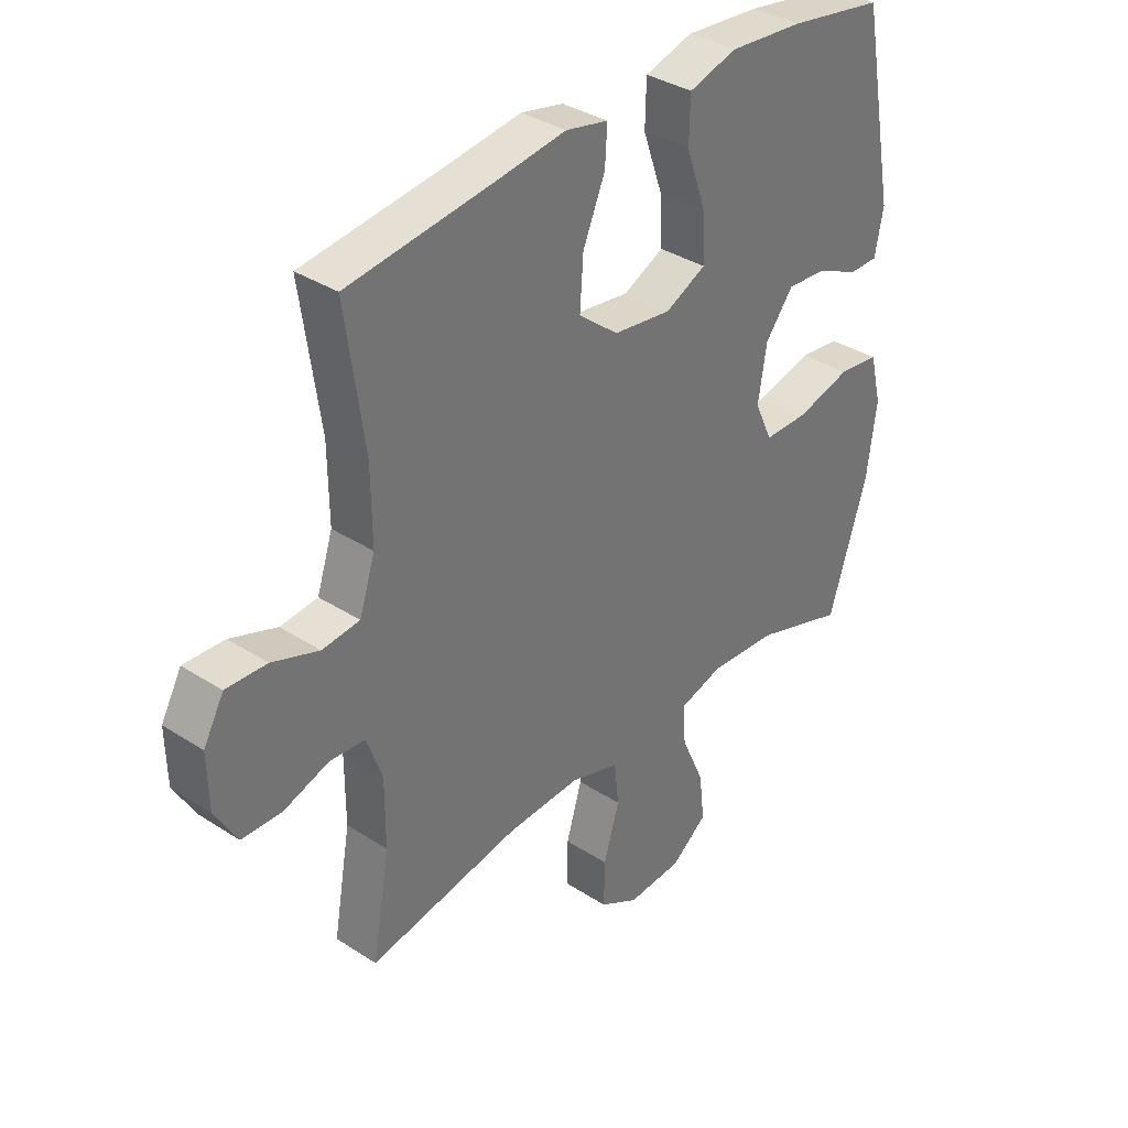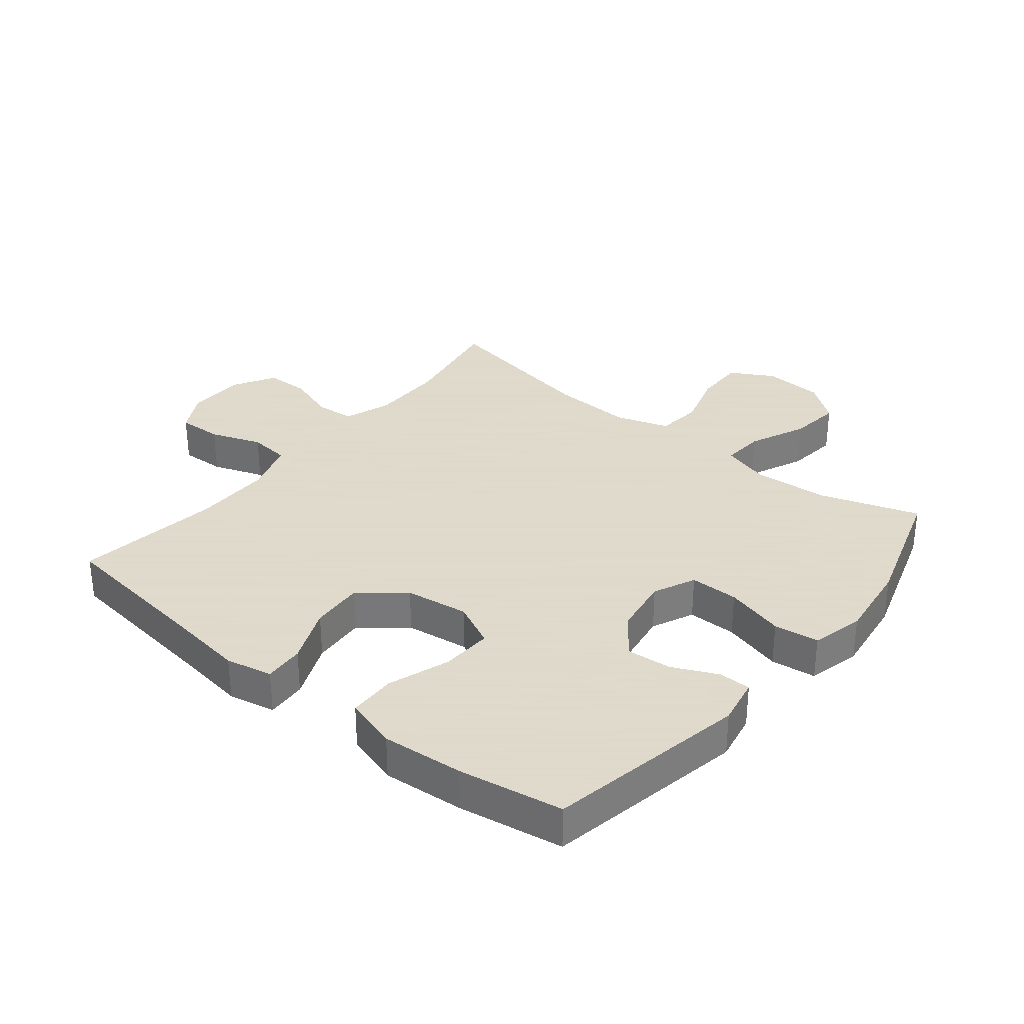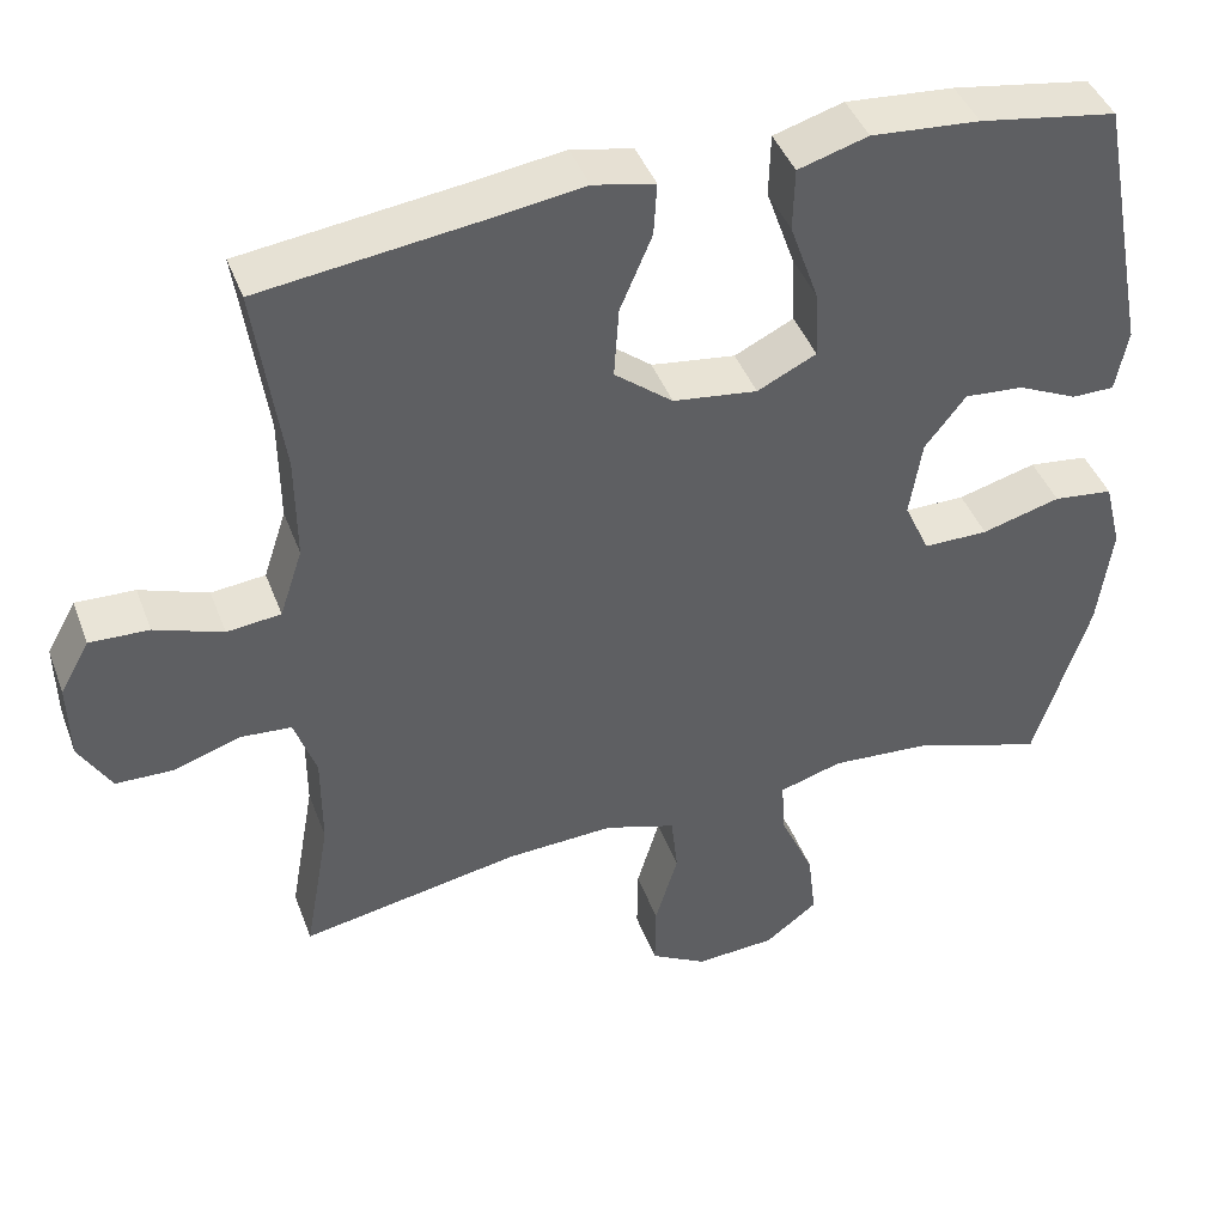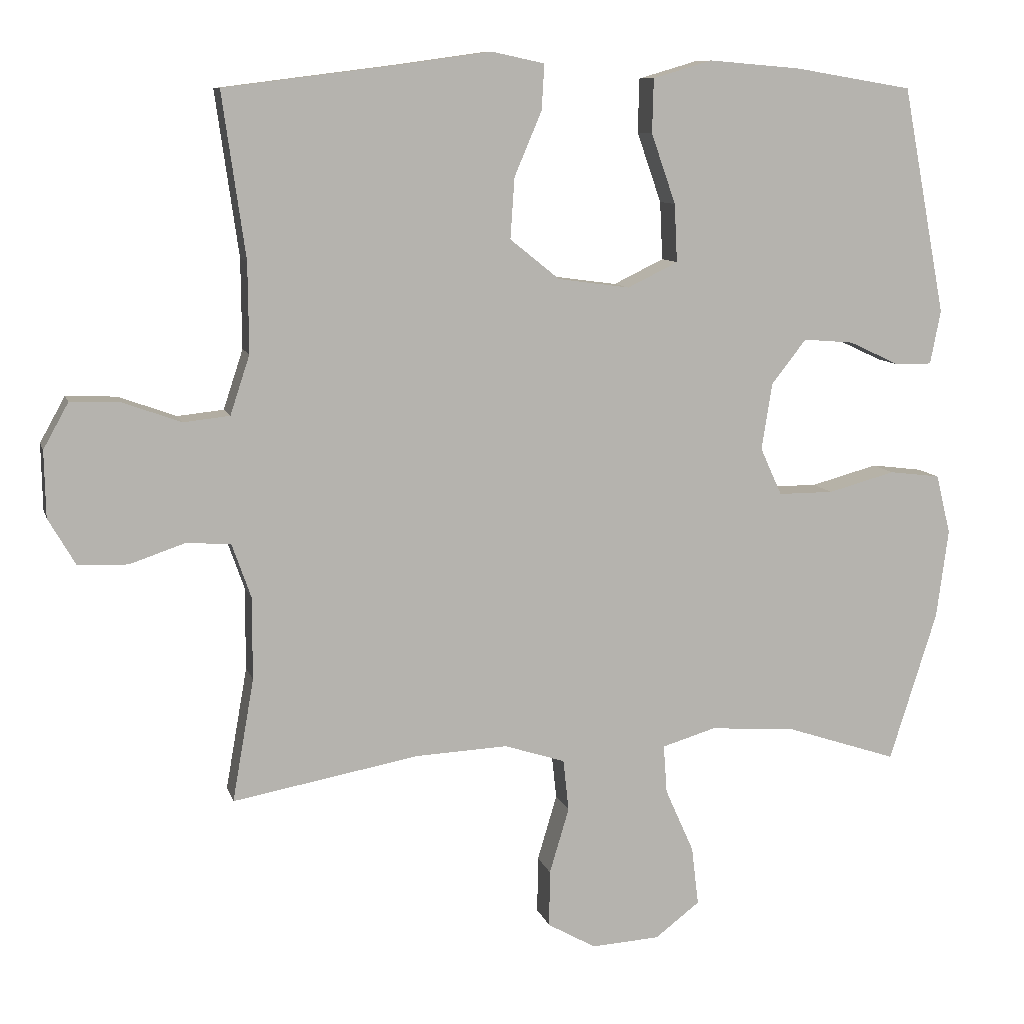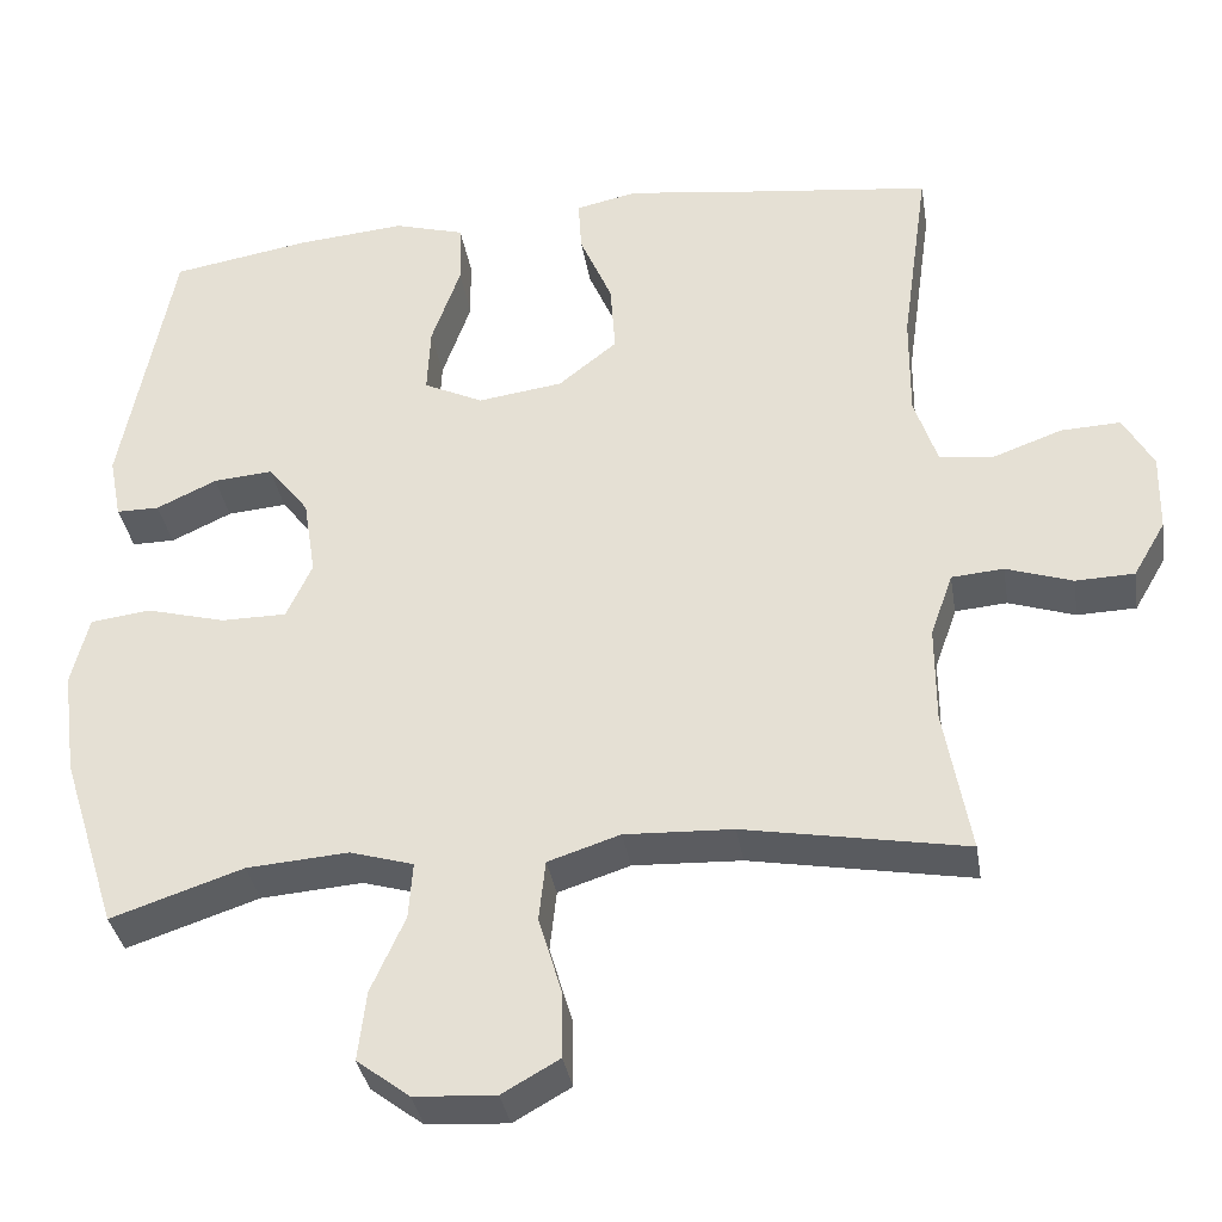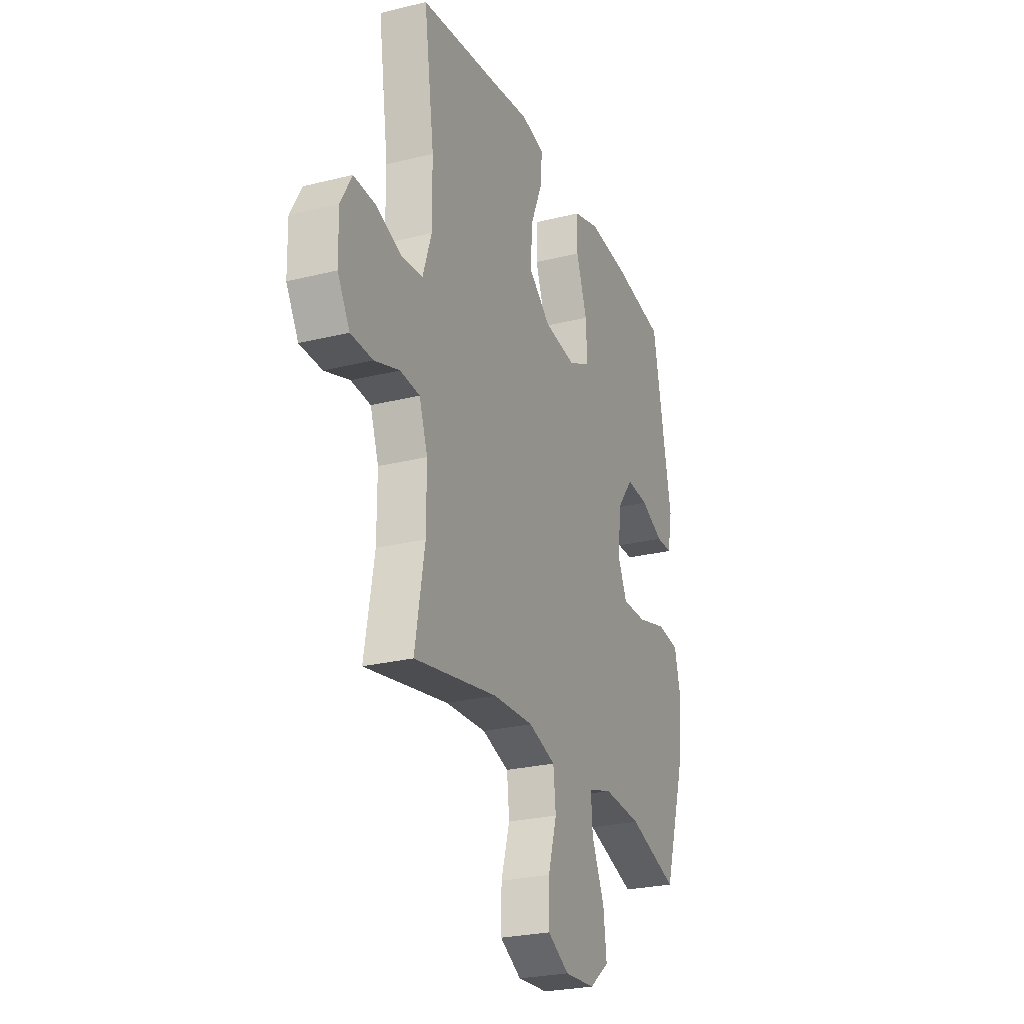
<metadata>
{"format":"obj","ext":"obj","renderer":"f3d","projection":"perspective","resolution":1024,"background":"white","views":[{"elev":35.5,"azim":-49.4,"up":"+Z"},{"elev":32.4,"azim":39.0,"up":"+Y"},{"elev":42.9,"azim":-19.8,"up":"+Z"},{"elev":9.5,"azim":-14.0,"up":"+Z"},{"elev":-35.6,"azim":-170.7,"up":"+Z"},{"elev":-25.8,"azim":-68.3,"up":"+Z"}]}
</metadata>
<code>
v -0.5 0.07 0.5
v -0.241 0.07 0.533
v -0.12 0.07 0.55
v -0.045 0.07 0.534
v -0.049 0.07 0.469
v -0.088 0.07 0.377
v -0.094 0.07 0.29
v -0.023 0.07 0.233
v 0.08 0.07 0.219
v 0.152 0.07 0.254
v 0.148 0.07 0.337
v 0.113 0.07 0.437
v 0.115 0.07 0.514
v 0.2 0.07 0.539
v 0.332 0.07 0.528
v 0.5 0.07 0.5
v 0.562 0.07 0.175
v 0.547 0.07 0.098
v 0.495 0.07 0.098
v 0.422 0.07 0.132
v 0.35 0.07 0.138
v 0.3 0.07 0.074
v 0.285 0.07 -0.021
v 0.316 0.07 -0.089
v 0.395 0.07 -0.089
v 0.491 0.07 -0.063
v 0.564 0.07 -0.072
v 0.585 0.07 -0.157
v 0.568 0.07 -0.285
v 0.5 0.07 -0.5
v 0.34 0.07 -0.447
v 0.217 0.07 -0.438
v 0.14 0.07 -0.461
v 0.145 0.07 -0.53
v 0.186 0.07 -0.622
v 0.196 0.07 -0.706
v 0.132 0.07 -0.755
v 0.034 0.07 -0.761
v -0.035 0.07 -0.722
v -0.034 0.07 -0.641
v -0.006 0.07 -0.547
v -0.014 0.07 -0.473
v -0.101 0.07 -0.445
v -0.232 0.07 -0.451
v -0.5 0.07 -0.5
v -0.469 0.07 -0.324
v -0.469 0.07 -0.206
v -0.496 0.07 -0.129
v -0.559 0.07 -0.124
v -0.639 0.07 -0.151
v -0.71 0.07 -0.149
v -0.749 0.07 -0.082
v -0.751 0.07 0.013
v -0.715 0.07 0.078
v -0.643 0.07 0.075
v -0.56 0.07 0.045
v -0.494 0.07 0.052
v -0.466 0.07 0.137
v -0.467 0.07 0.265
v -0.5 0 0.5
v -0.241 0 0.533
v -0.12 0 0.55
v -0.045 0 0.534
v -0.049 0 0.469
v -0.088 0 0.377
v -0.094 0 0.29
v -0.023 0 0.233
v 0.08 0 0.219
v 0.152 0 0.254
v 0.148 0 0.337
v 0.113 0 0.437
v 0.115 0 0.514
v 0.2 0 0.539
v 0.332 0 0.528
v 0.5 0 0.5
v 0.562 0 0.175
v 0.547 0 0.098
v 0.495 0 0.098
v 0.422 0 0.132
v 0.35 0 0.138
v 0.3 0 0.074
v 0.285 0 -0.021
v 0.316 0 -0.089
v 0.395 0 -0.089
v 0.491 0 -0.063
v 0.564 0 -0.072
v 0.585 0 -0.157
v 0.568 0 -0.285
v 0.5 0 -0.5
v 0.34 0 -0.447
v 0.217 0 -0.438
v 0.14 0 -0.461
v 0.145 0 -0.53
v 0.186 0 -0.622
v 0.196 0 -0.706
v 0.132 0 -0.755
v 0.034 0 -0.761
v -0.035 0 -0.722
v -0.034 0 -0.641
v -0.006 0 -0.547
v -0.014 0 -0.473
v -0.101 0 -0.445
v -0.232 0 -0.451
v -0.5 0 -0.5
v -0.469 0 -0.324
v -0.469 0 -0.206
v -0.496 0 -0.129
v -0.559 0 -0.124
v -0.639 0 -0.151
v -0.71 0 -0.149
v -0.749 0 -0.082
v -0.751 0 0.013
v -0.715 0 0.078
v -0.643 0 0.075
v -0.56 0 0.045
v -0.494 0 0.052
v -0.466 0 0.137
v -0.467 0 0.265
f 54 55 56
f 53 54 56
f 52 53 56
f 51 52 56
f 50 51 56
f 49 50 56
f 48 49 56 57
f 47 48 57 58
f 44 45 46
f 46 47 58
f 44 46 58
f 43 44 58
f 39 40 41
f 38 39 41
f 37 38 41
f 36 37 41
f 35 36 41
f 34 35 41
f 33 34 41 42
f 43 58 59
f 42 43 59
f 33 42 59
f 32 33 59
f 29 30 31
f 28 29 31
f 27 28 31
f 26 27 31
f 25 26 31
f 18 19 20
f 17 18 20
f 16 17 20
f 15 16 20
f 14 15 20
f 13 14 20
f 12 13 20
f 11 12 20
f 10 11 20 21
f 9 10 21 22
f 4 5 6
f 3 4 6
f 2 3 6
f 2 6 7
f 1 2 7
f 59 1 7 8
f 24 25 31 32
f 59 8 9
f 32 59 9
f 24 32 9
f 23 24 9
f 9 22 23
f 115 114 113
f 115 113 112
f 115 112 111
f 115 111 110
f 115 110 109
f 115 109 108
f 116 115 108 107
f 117 116 107 106
f 105 104 103
f 117 106 105
f 117 105 103
f 117 103 102
f 100 99 98
f 100 98 97
f 100 97 96
f 100 96 95
f 100 95 94
f 100 94 93
f 101 100 93 92
f 118 117 102
f 118 102 101
f 118 101 92
f 118 92 91
f 90 89 88
f 90 88 87
f 90 87 86
f 90 86 85
f 90 85 84
f 79 78 77
f 79 77 76
f 79 76 75
f 79 75 74
f 79 74 73
f 79 73 72
f 79 72 71
f 79 71 70
f 80 79 70 69
f 81 80 69 68
f 65 64 63
f 65 63 62
f 65 62 61
f 66 65 61
f 66 61 60
f 67 66 60 118
f 91 90 84 83
f 68 67 118
f 68 118 91
f 68 91 83
f 68 83 82
f 82 81 68
f 1 60 61 2
f 2 61 62 3
f 3 62 63 4
f 4 63 64 5
f 5 64 65 6
f 6 65 66 7
f 7 66 67 8
f 8 67 68 9
f 9 68 69 10
f 10 69 70 11
f 11 70 71 12
f 12 71 72 13
f 13 72 73 14
f 14 73 74 15
f 15 74 75 16
f 16 75 76 17
f 17 76 77 18
f 18 77 78 19
f 19 78 79 20
f 20 79 80 21
f 21 80 81 22
f 22 81 82 23
f 23 82 83 24
f 24 83 84 25
f 25 84 85 26
f 26 85 86 27
f 27 86 87 28
f 28 87 88 29
f 29 88 89 30
f 30 89 90 31
f 31 90 91 32
f 32 91 92 33
f 33 92 93 34
f 34 93 94 35
f 35 94 95 36
f 36 95 96 37
f 37 96 97 38
f 38 97 98 39
f 39 98 99 40
f 40 99 100 41
f 41 100 101 42
f 42 101 102 43
f 43 102 103 44
f 44 103 104 45
f 45 104 105 46
f 46 105 106 47
f 47 106 107 48
f 48 107 108 49
f 49 108 109 50
f 50 109 110 51
f 51 110 111 52
f 52 111 112 53
f 53 112 113 54
f 54 113 114 55
f 55 114 115 56
f 56 115 116 57
f 57 116 117 58
f 58 117 118 59
f 59 118 60 1

</code>
